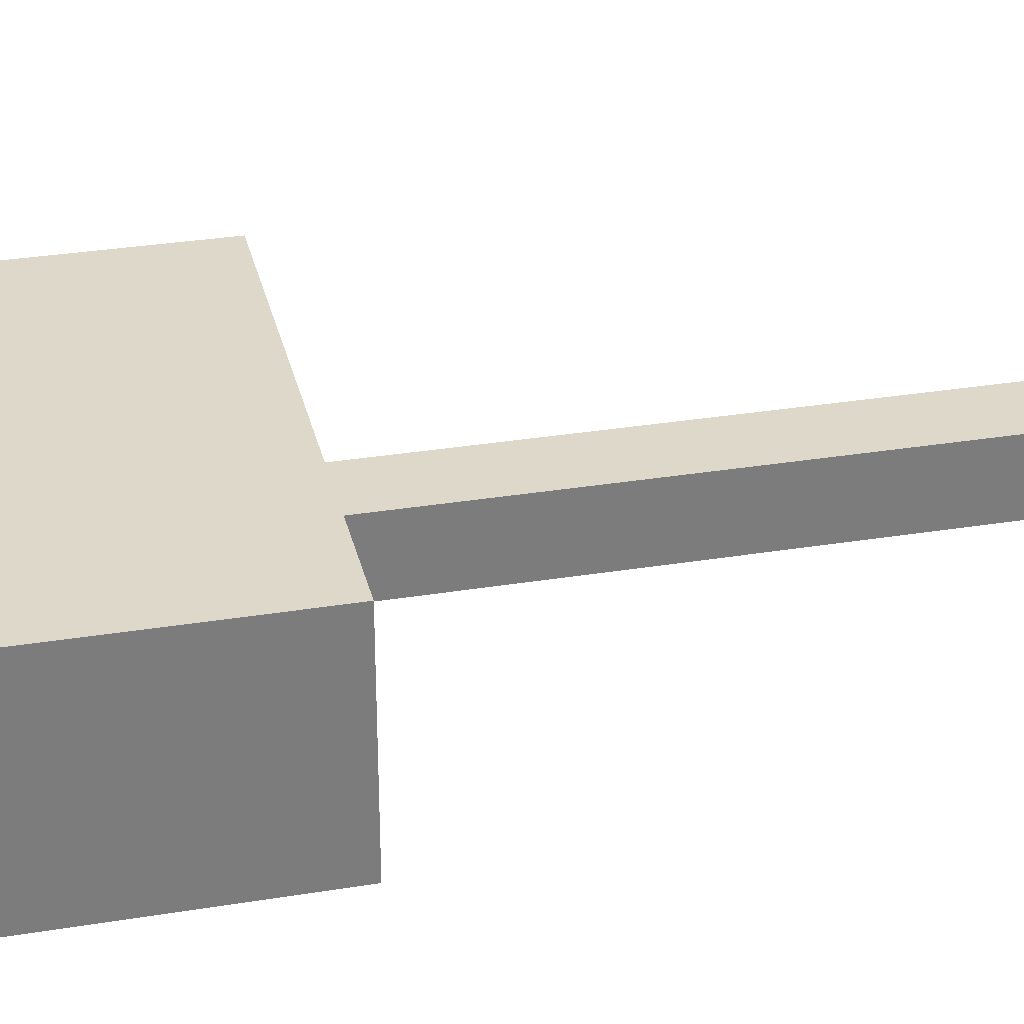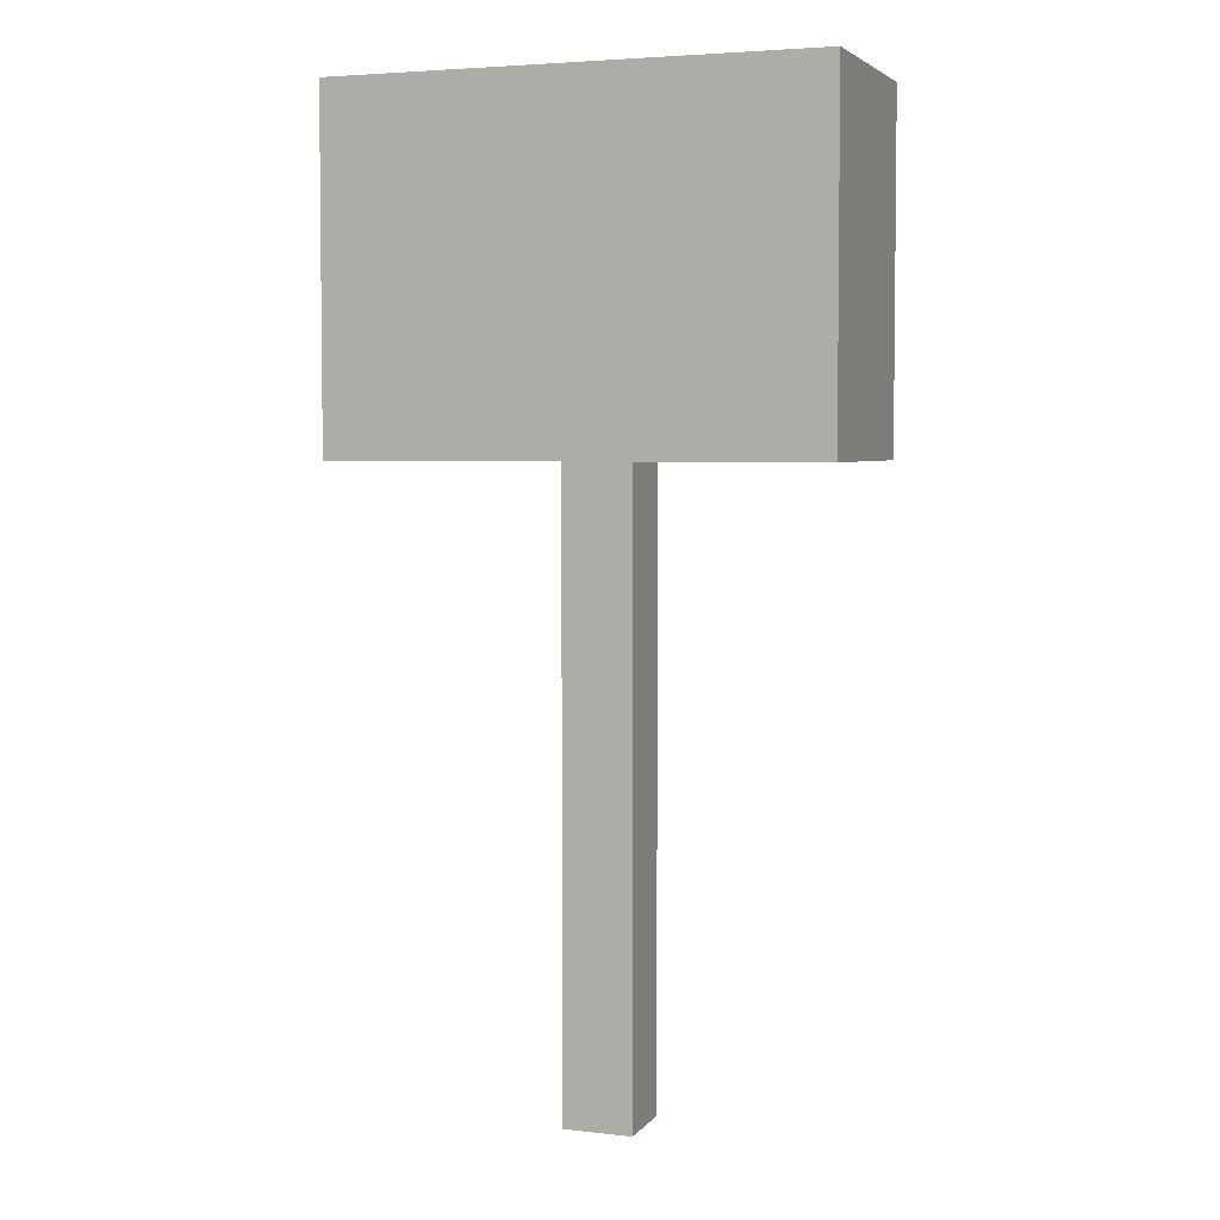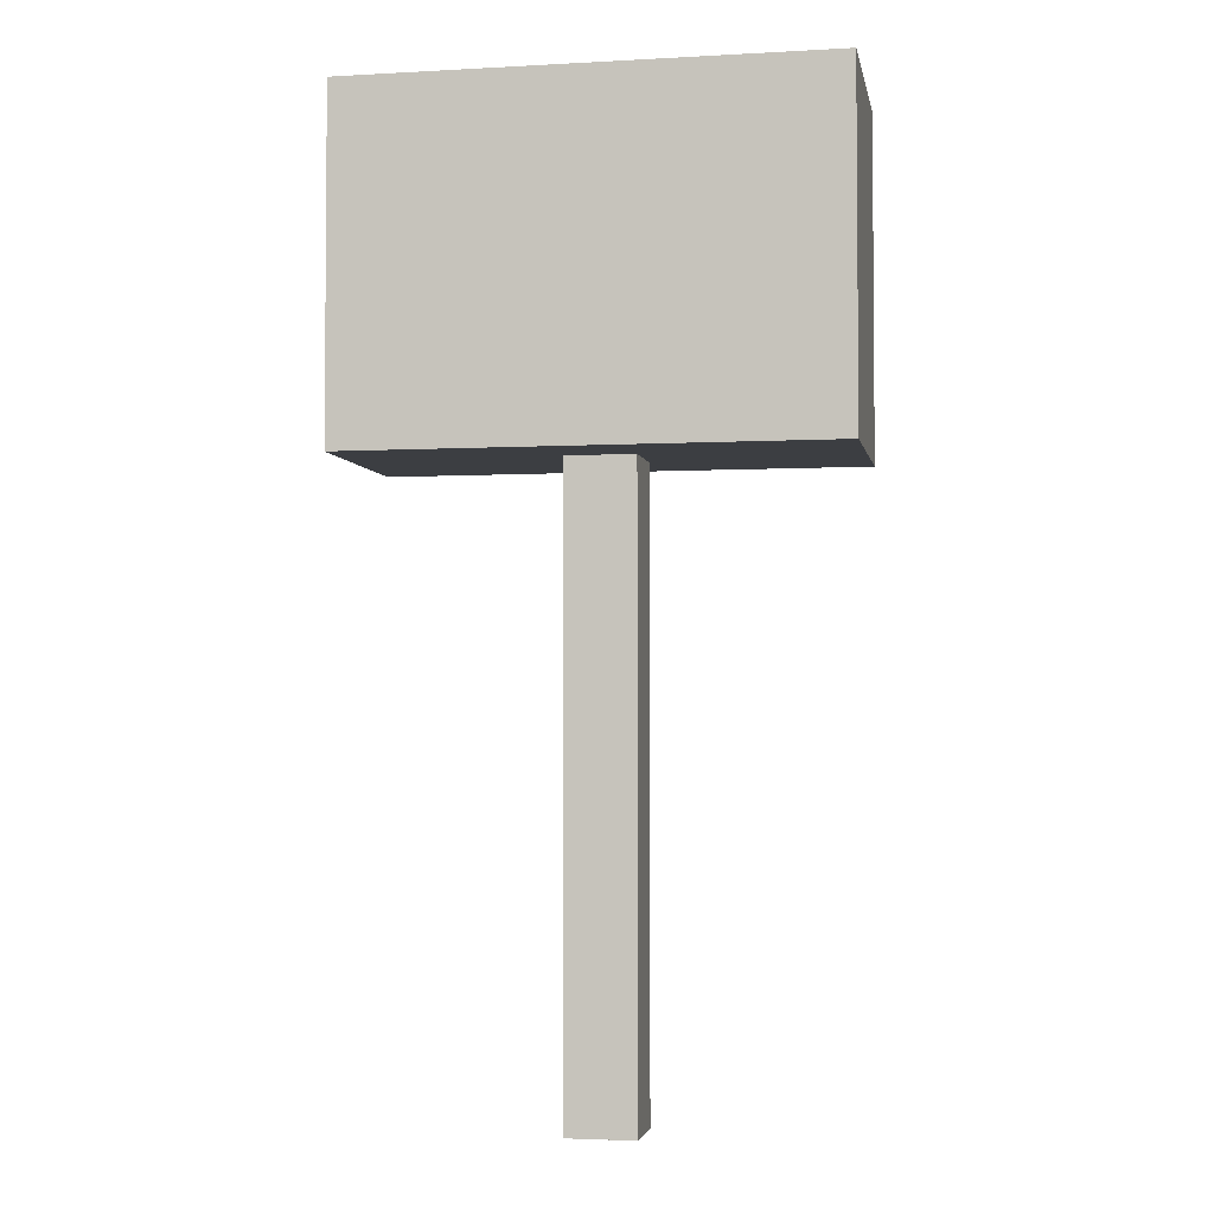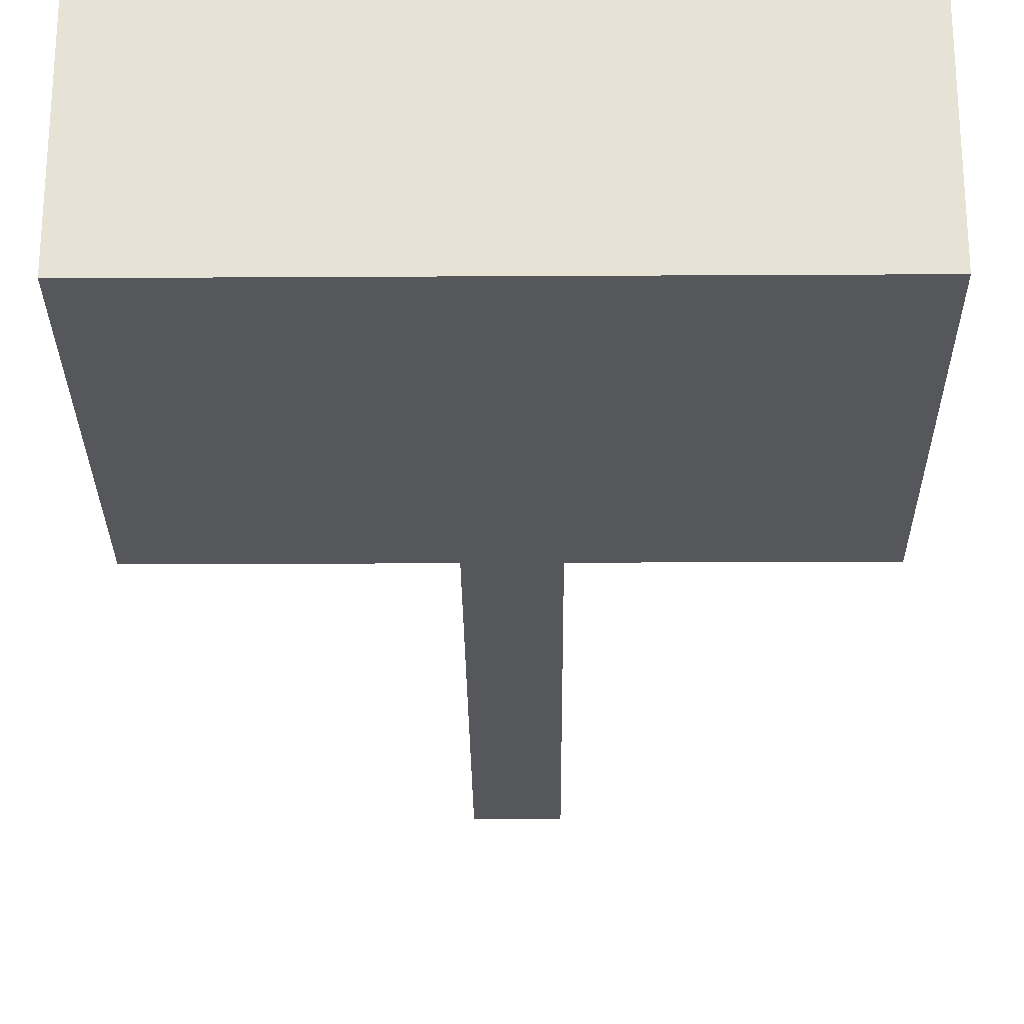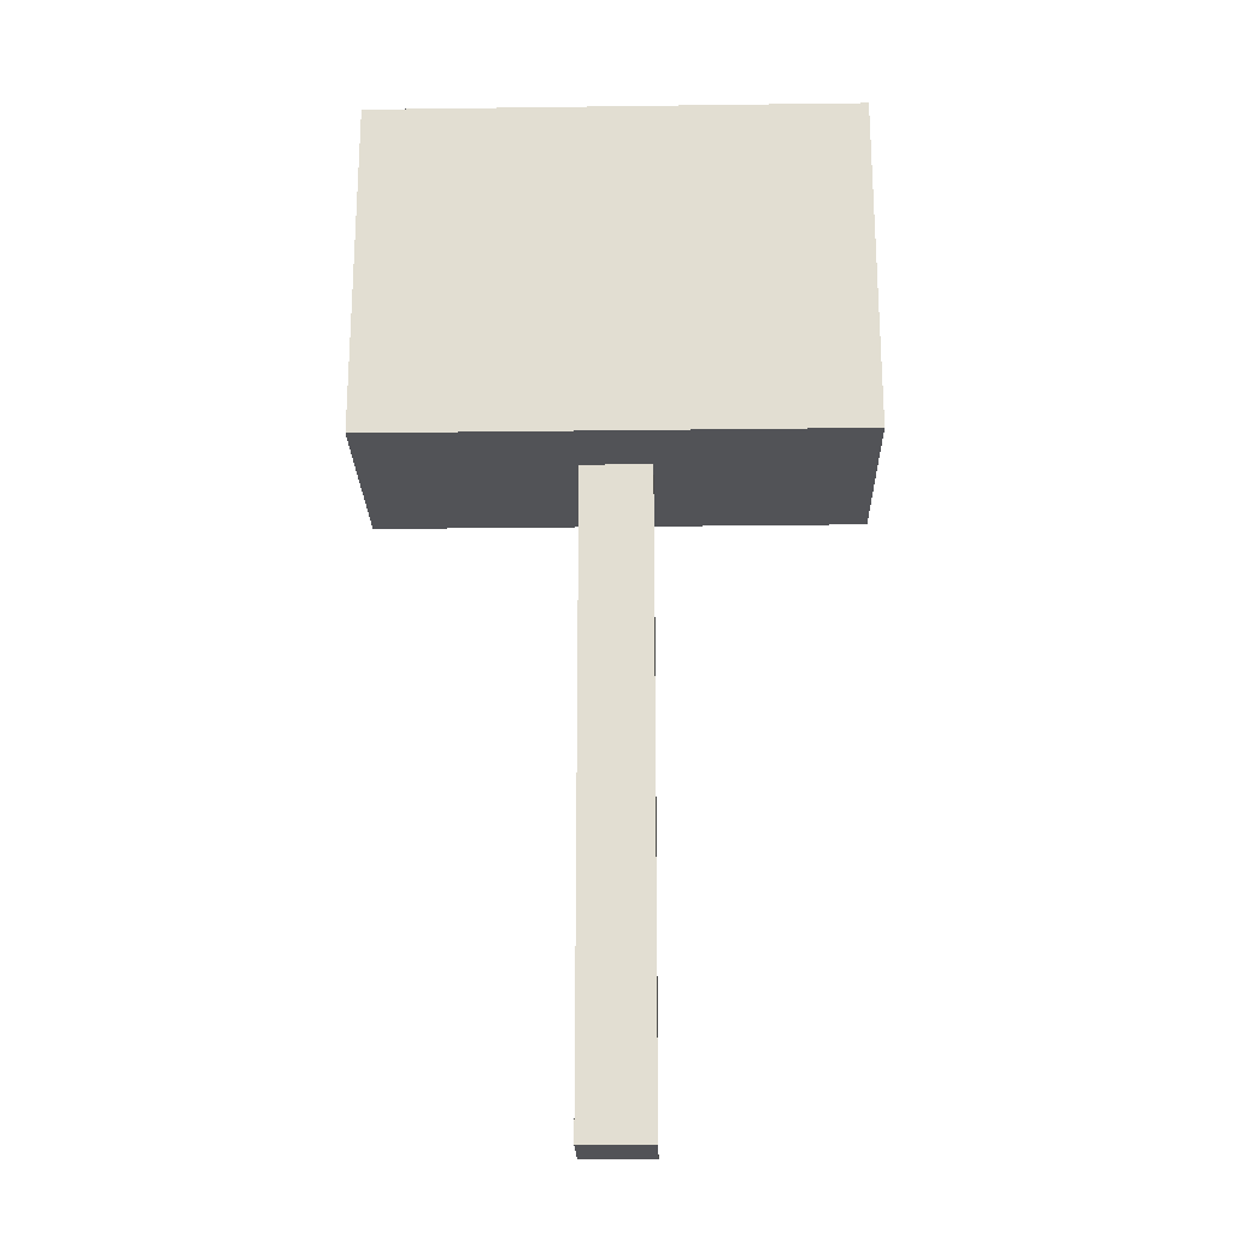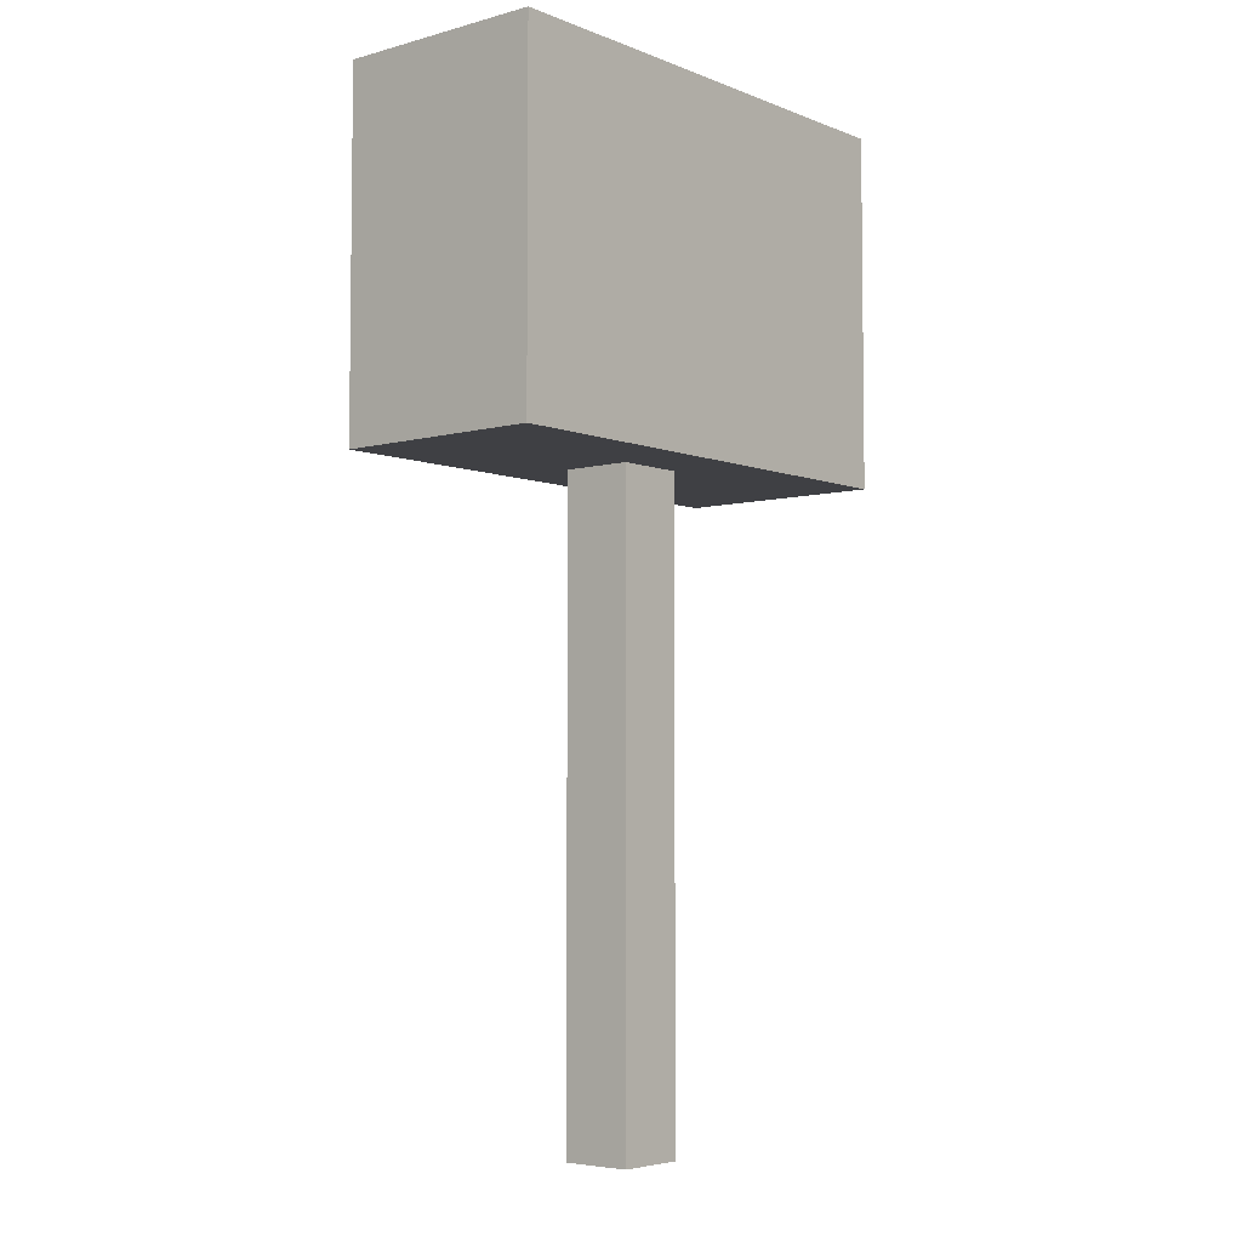
<metadata>
{"format":"obj","ext":"obj","renderer":"f3d","projection":"perspective","resolution":1024,"background":"white","views":[{"elev":31.6,"azim":-103.0,"up":"+Z"},{"elev":4.3,"azim":-159.9,"up":"+Y"},{"elev":-3.3,"azim":-169.5,"up":"+Y"},{"elev":-26.4,"azim":-179.5,"up":"+Z"},{"elev":-22.4,"azim":-178.7,"up":"+Y"},{"elev":-5.1,"azim":130.0,"up":"+Y"}]}
</metadata>
<code>
o
v -1 0.8 -1.6
v -1 0.8 -1.9
v -1 1.3 -1.6
v -1 1.3 -1.9
v -0.7 -0.1 -1.7
v -0.7 -0.1 -1.8
v -0.7 0.8 -1.7
v -0.7 0.8 -1.8
v -0.6 -0.1 -1.7
v -0.6 -0.1 -1.8
v -0.6 0.8 -1.7
v -0.6 0.8 -1.8
v -0.3 0.8 -1.6
v -0.3 0.8 -1.9
v -0.3 1.3 -1.6
v -0.3 1.3 -1.9
v -1 0.8 -1.6
v -1 1.3 -1.6
v -0.3 0.8 -1.6
v -0.3 1.3 -1.6
v -0.7 -0.1 -1.7
v -0.7 0.8 -1.7
v -0.6 -0.1 -1.7
v -0.6 0.8 -1.7
v -0.7 -0.1 -1.8
v -0.7 0.8 -1.8
v -0.6 -0.1 -1.8
v -0.6 0.8 -1.8
v -1 0.8 -1.9
v -1 1.3 -1.9
v -0.3 0.8 -1.9
v -0.3 1.3 -1.9
v -0.7 -0.1 -1.7
v -0.6 -0.1 -1.7
v -0.7 -0.1 -1.8
v -0.6 -0.1 -1.8
v -1 0.8 -1.6
v -0.3 0.8 -1.6
v -0.7 0.8 -1.7
v -0.6 0.8 -1.7
v -0.7 0.8 -1.8
v -0.6 0.8 -1.8
v -1 0.8 -1.9
v -0.3 0.8 -1.9
v -1 1.3 -1.6
v -0.3 1.3 -1.6
v -1 1.3 -1.9
v -0.3 1.3 -1.9
f 3 2 1
f 4 2 3
f 7 6 5
f 8 6 7
f 9 10 11
f 11 10 12
f 13 14 15
f 15 14 16
f 19 18 17
f 20 18 19
f 23 22 21
f 24 22 23
f 25 26 27
f 27 26 28
f 29 30 31
f 31 30 32
f 35 34 33
f 36 34 35
f 39 38 37
f 40 38 39
f 41 39 37
f 42 38 40
f 43 41 37
f 43 42 41
f 44 38 42
f 44 42 43
f 45 46 47
f 47 46 48

</code>
